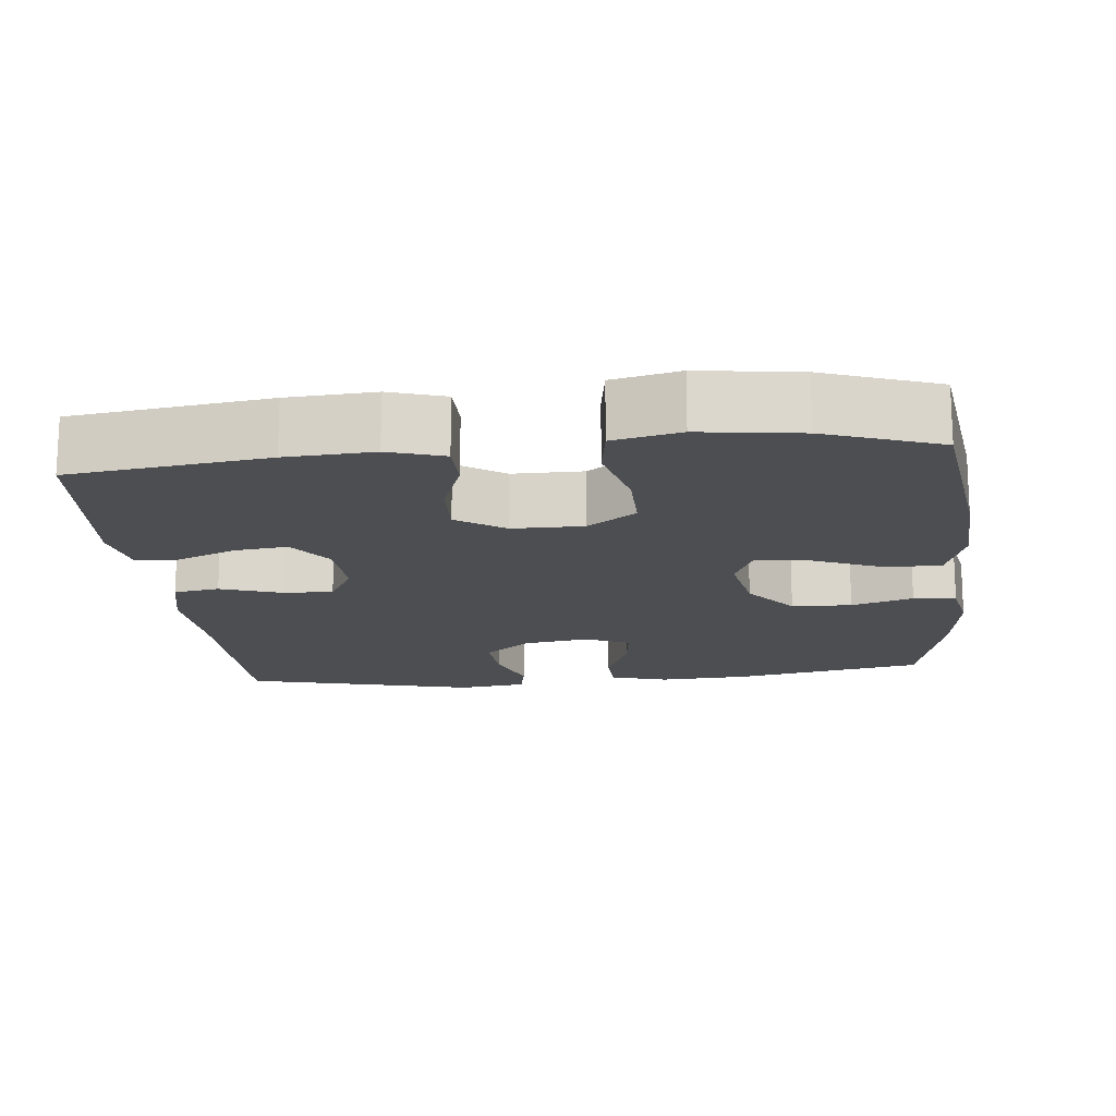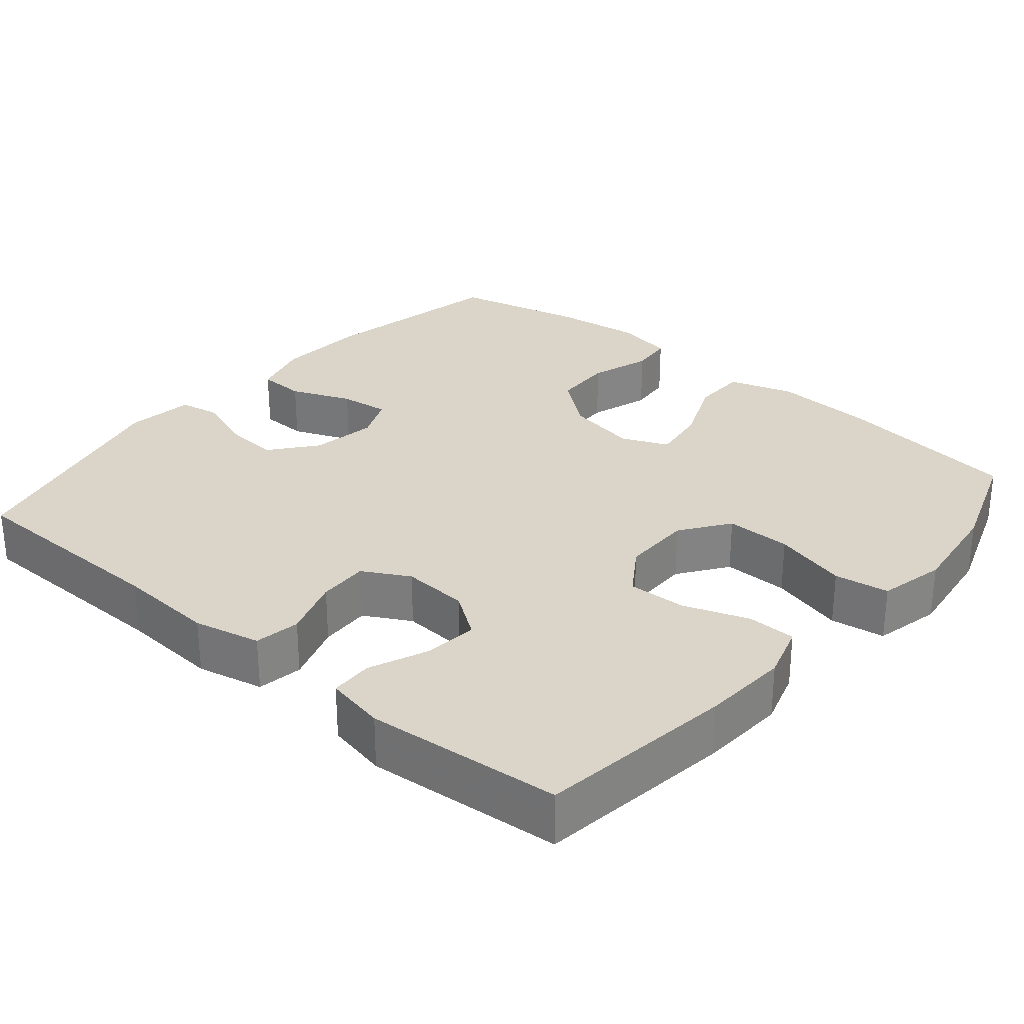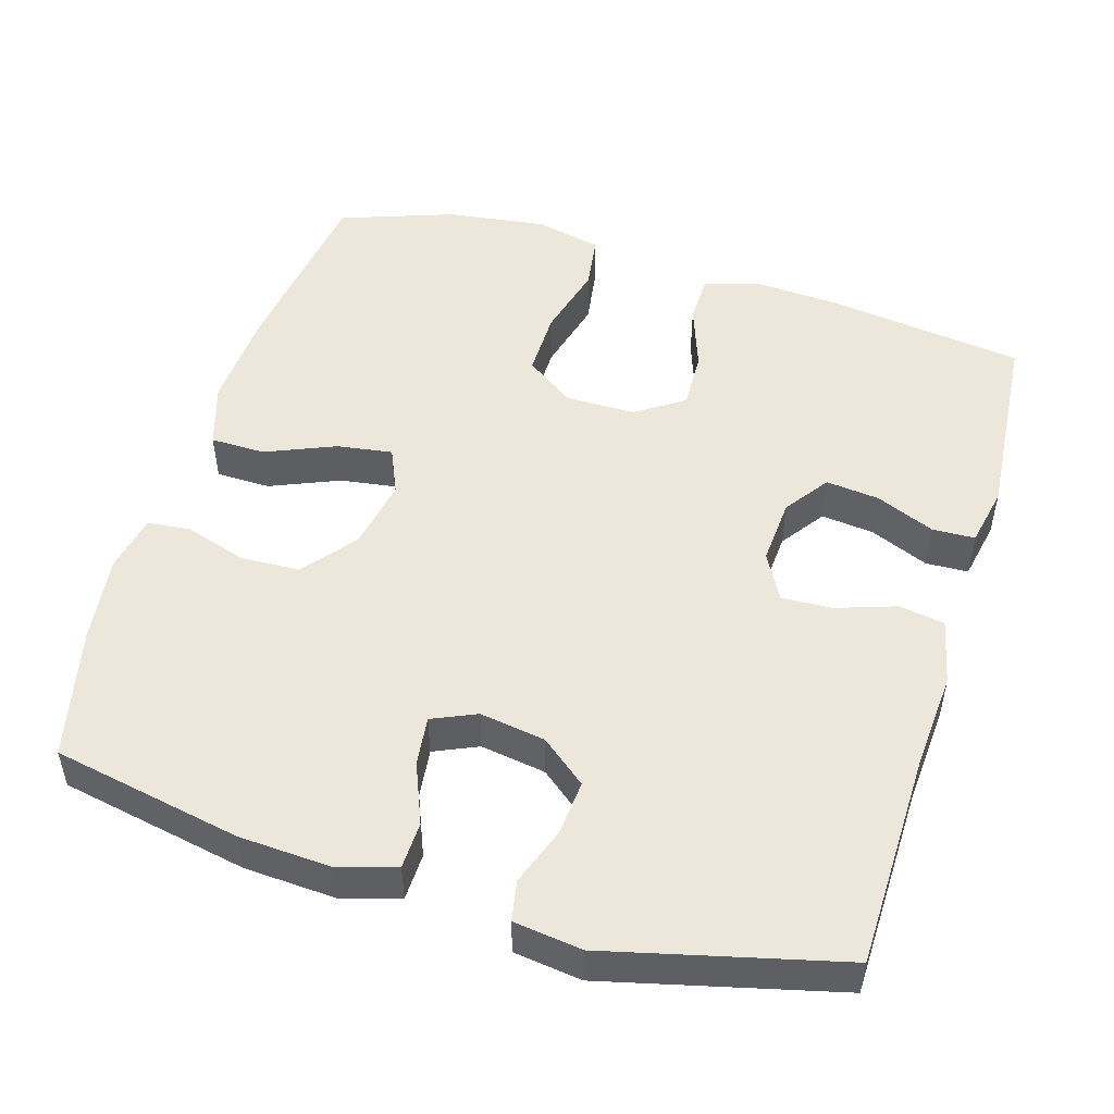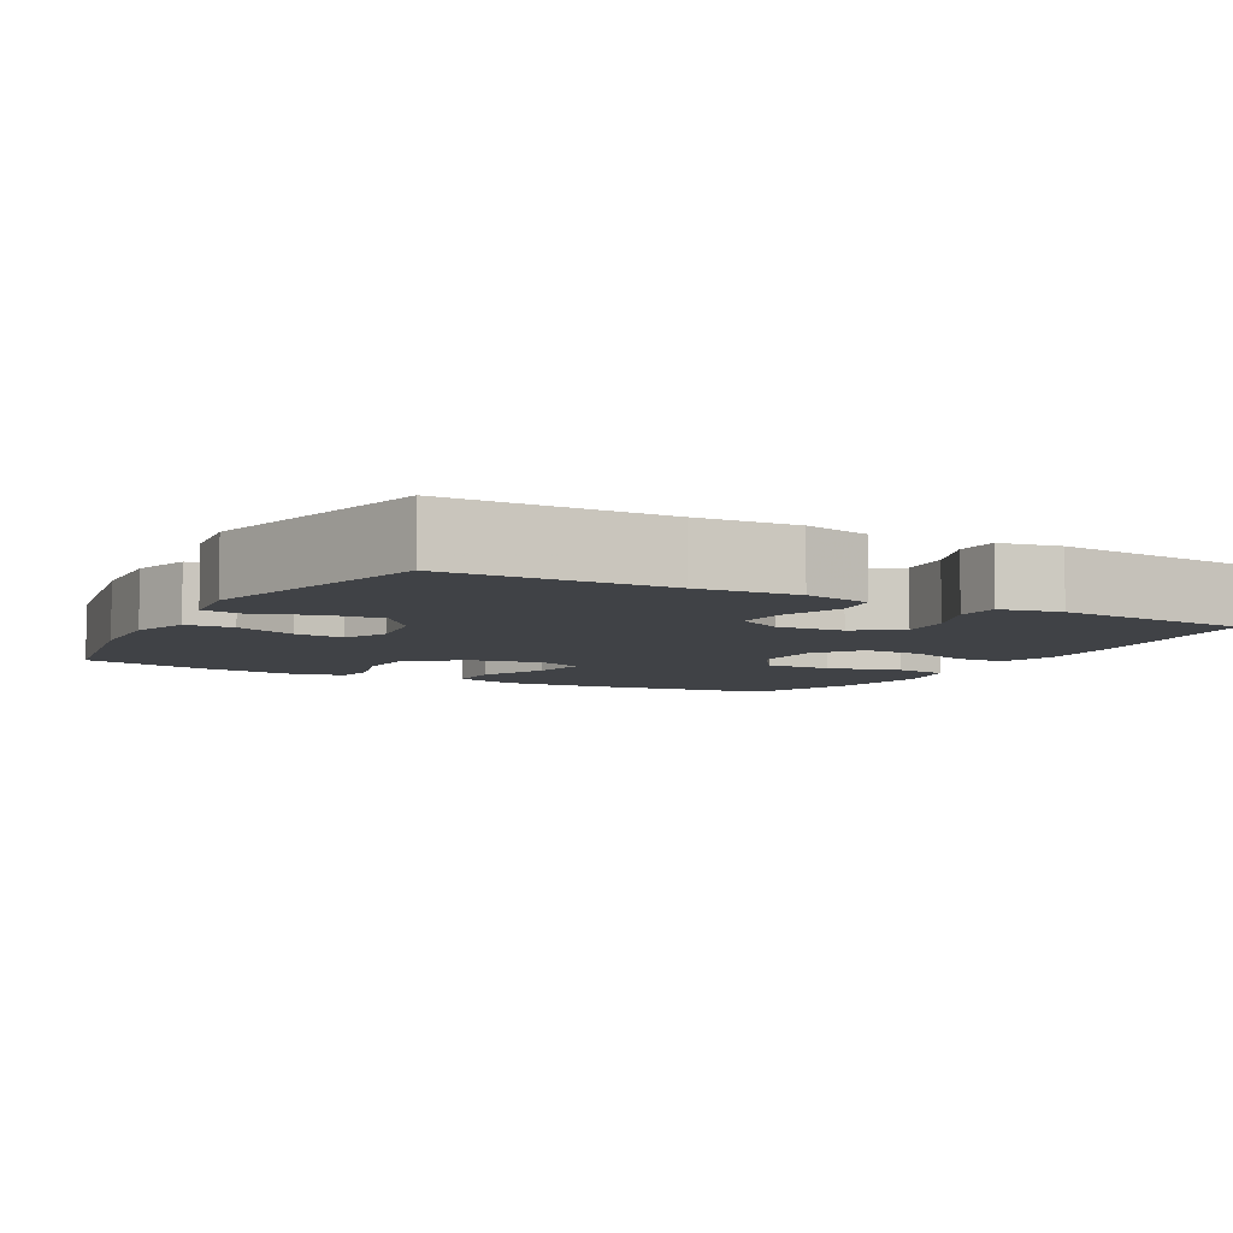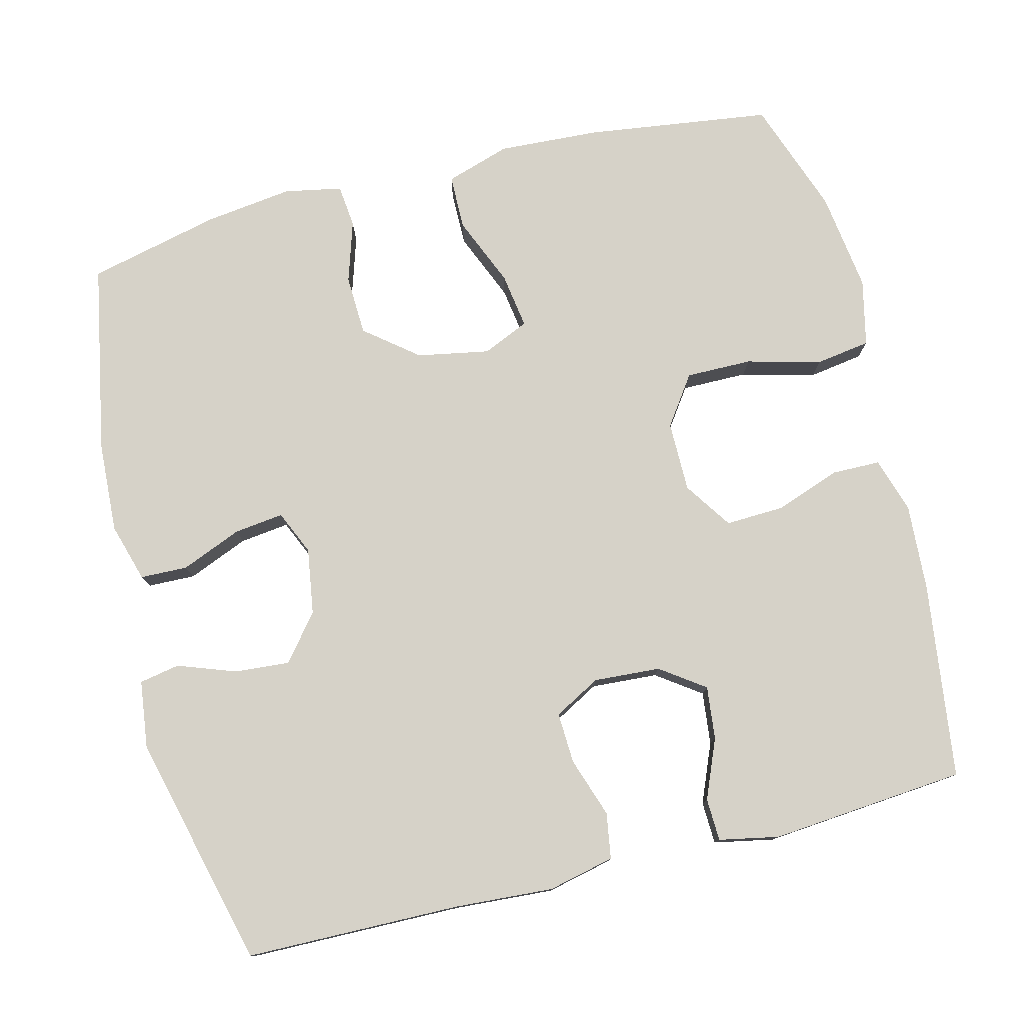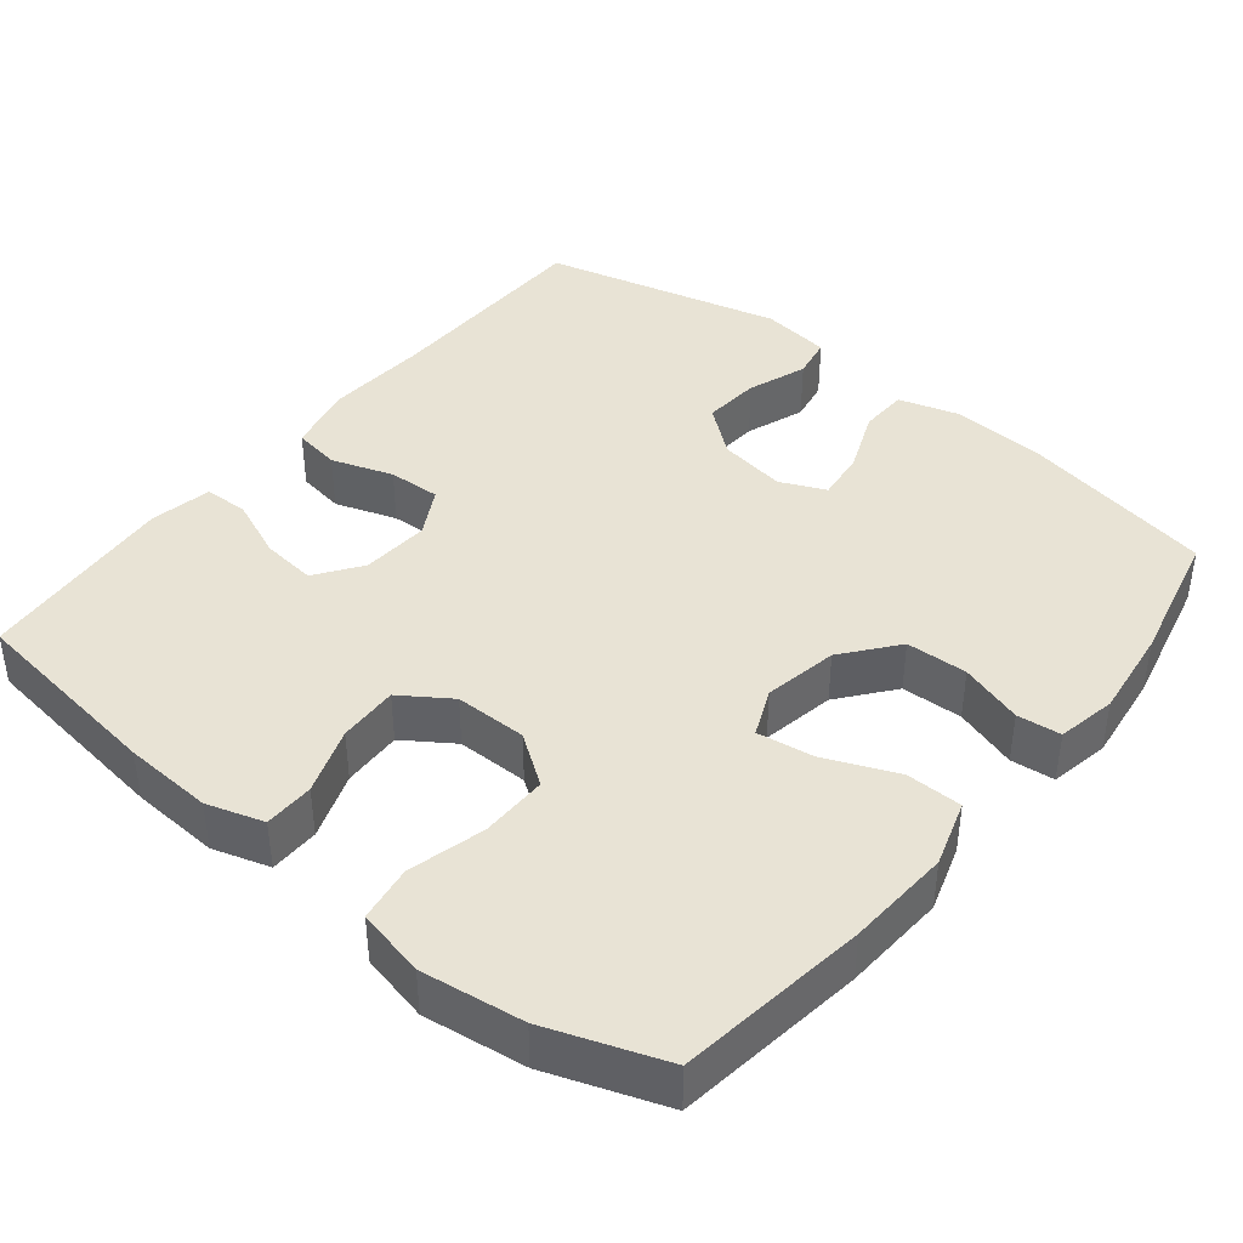
<metadata>
{"format":"obj","ext":"obj","renderer":"f3d","projection":"perspective","resolution":1024,"background":"white","views":[{"elev":-16.5,"azim":-174.1,"up":"+Y"},{"elev":29.2,"azim":130.3,"up":"+Y"},{"elev":50.5,"azim":16.8,"up":"+Y"},{"elev":-6.4,"azim":61.0,"up":"+Y"},{"elev":78.2,"azim":75.8,"up":"+Y"},{"elev":41.2,"azim":-141.1,"up":"+Y"}]}
</metadata>
<code>
v -0.5 0.07 -0.5
v -0.534 0.07 -0.253
v -0.542 0.07 -0.118
v -0.515 0.07 -0.032
v -0.442 0.07 -0.031
v -0.349 0.07 -0.07
v -0.275 0.07 -0.081
v -0.248 0.07 -0.019
v -0.266 0.07 0.077
v -0.322 0.07 0.147
v -0.402 0.07 0.15
v -0.484 0.07 0.124
v -0.541 0.07 0.13
v -0.556 0.07 0.207
v -0.541 0.07 0.324
v -0.5 0.07 0.5
v -0.247 0.07 0.549
v -0.125 0.07 0.556
v -0.047 0.07 0.533
v -0.045 0.07 0.47
v -0.078 0.07 0.389
v -0.086 0.07 0.323
v -0.027 0.07 0.297
v 0.061 0.07 0.311
v 0.122 0.07 0.36
v 0.116 0.07 0.434
v 0.088 0.07 0.511
v 0.098 0.07 0.565
v 0.189 0.07 0.577
v 0.5 0.07 0.5
v 0.505 0.07 0.213
v 0.514 0.07 0.081
v 0.494 0.07 -0.008
v 0.433 0.07 -0.018
v 0.353 0.07 0.009
v 0.285 0.07 0.012
v 0.251 0.07 -0.05
v 0.257 0.07 -0.139
v 0.299 0.07 -0.198
v 0.37 0.07 -0.19
v 0.449 0.07 -0.157
v 0.506 0.07 -0.159
v 0.522 0.07 -0.239
v 0.5 0.07 -0.5
v 0.238 0.07 -0.535
v 0.122 0.07 -0.542
v 0.048 0.07 -0.519
v 0.047 0.07 -0.454
v 0.078 0.07 -0.367
v 0.081 0.07 -0.289
v 0.017 0.07 -0.246
v -0.077 0.07 -0.246
v -0.142 0.07 -0.292
v -0.141 0.07 -0.38
v -0.115 0.07 -0.479
v -0.126 0.07 -0.552
v -0.215 0.07 -0.572
v -0.348 0.07 -0.554
v -0.5 0 -0.5
v -0.534 0 -0.253
v -0.542 0 -0.118
v -0.515 0 -0.032
v -0.442 0 -0.031
v -0.349 0 -0.07
v -0.275 0 -0.081
v -0.248 0 -0.019
v -0.266 0 0.077
v -0.322 0 0.147
v -0.402 0 0.15
v -0.484 0 0.124
v -0.541 0 0.13
v -0.556 0 0.207
v -0.541 0 0.324
v -0.5 0 0.5
v -0.247 0 0.549
v -0.125 0 0.556
v -0.047 0 0.533
v -0.045 0 0.47
v -0.078 0 0.389
v -0.086 0 0.323
v -0.027 0 0.297
v 0.061 0 0.311
v 0.122 0 0.36
v 0.116 0 0.434
v 0.088 0 0.511
v 0.098 0 0.565
v 0.189 0 0.577
v 0.5 0 0.5
v 0.505 0 0.213
v 0.514 0 0.081
v 0.494 0 -0.008
v 0.433 0 -0.018
v 0.353 0 0.009
v 0.285 0 0.012
v 0.251 0 -0.05
v 0.257 0 -0.139
v 0.299 0 -0.198
v 0.37 0 -0.19
v 0.449 0 -0.157
v 0.506 0 -0.159
v 0.522 0 -0.239
v 0.5 0 -0.5
v 0.238 0 -0.535
v 0.122 0 -0.542
v 0.048 0 -0.519
v 0.047 0 -0.454
v 0.078 0 -0.367
v 0.081 0 -0.289
v 0.017 0 -0.246
v -0.077 0 -0.246
v -0.142 0 -0.292
v -0.141 0 -0.38
v -0.115 0 -0.479
v -0.126 0 -0.552
v -0.215 0 -0.572
v -0.348 0 -0.554
f 54 55 56 57
f 53 54 57 58
f 46 47 48 49
f 46 49 50
f 45 46 50
f 44 45 50
f 43 44 50 51
f 40 41 42 43
f 39 40 43 51
f 32 33 34 35
f 31 32 35 36
f 30 31 36
f 29 30 36 37
f 26 27 28 29
f 25 26 29 37
f 18 19 20 21
f 18 21 22
f 17 18 22
f 16 17 22
f 15 16 22 23
f 11 12 13 14
f 10 11 14 15
f 3 4 5 6
f 3 6 7
f 2 3 7
f 53 58 1 2
f 52 53 2 7
f 38 39 51 52
f 38 52 7 8
f 24 25 37 38
f 23 24 38 8
f 10 15 23
f 9 10 23
f 8 9 23
f 115 114 113 112
f 116 115 112 111
f 107 106 105 104
f 108 107 104
f 108 104 103
f 108 103 102
f 109 108 102 101
f 101 100 99 98
f 109 101 98 97
f 93 92 91 90
f 94 93 90 89
f 94 89 88
f 95 94 88 87
f 87 86 85 84
f 95 87 84 83
f 79 78 77 76
f 80 79 76
f 80 76 75
f 80 75 74
f 81 80 74 73
f 72 71 70 69
f 73 72 69 68
f 64 63 62 61
f 65 64 61
f 65 61 60
f 60 59 116 111
f 65 60 111 110
f 110 109 97 96
f 66 65 110 96
f 96 95 83 82
f 66 96 82 81
f 81 73 68
f 81 68 67
f 81 67 66
f 1 59 60 2
f 2 60 61 3
f 3 61 62 4
f 4 62 63 5
f 5 63 64 6
f 6 64 65 7
f 7 65 66 8
f 8 66 67 9
f 9 67 68 10
f 10 68 69 11
f 11 69 70 12
f 12 70 71 13
f 13 71 72 14
f 14 72 73 15
f 15 73 74 16
f 16 74 75 17
f 17 75 76 18
f 18 76 77 19
f 19 77 78 20
f 20 78 79 21
f 21 79 80 22
f 22 80 81 23
f 23 81 82 24
f 24 82 83 25
f 25 83 84 26
f 26 84 85 27
f 27 85 86 28
f 28 86 87 29
f 29 87 88 30
f 30 88 89 31
f 31 89 90 32
f 32 90 91 33
f 33 91 92 34
f 34 92 93 35
f 35 93 94 36
f 36 94 95 37
f 37 95 96 38
f 38 96 97 39
f 39 97 98 40
f 40 98 99 41
f 41 99 100 42
f 42 100 101 43
f 43 101 102 44
f 44 102 103 45
f 45 103 104 46
f 46 104 105 47
f 47 105 106 48
f 48 106 107 49
f 49 107 108 50
f 50 108 109 51
f 51 109 110 52
f 52 110 111 53
f 53 111 112 54
f 54 112 113 55
f 55 113 114 56
f 56 114 115 57
f 57 115 116 58
f 58 116 59 1

</code>
